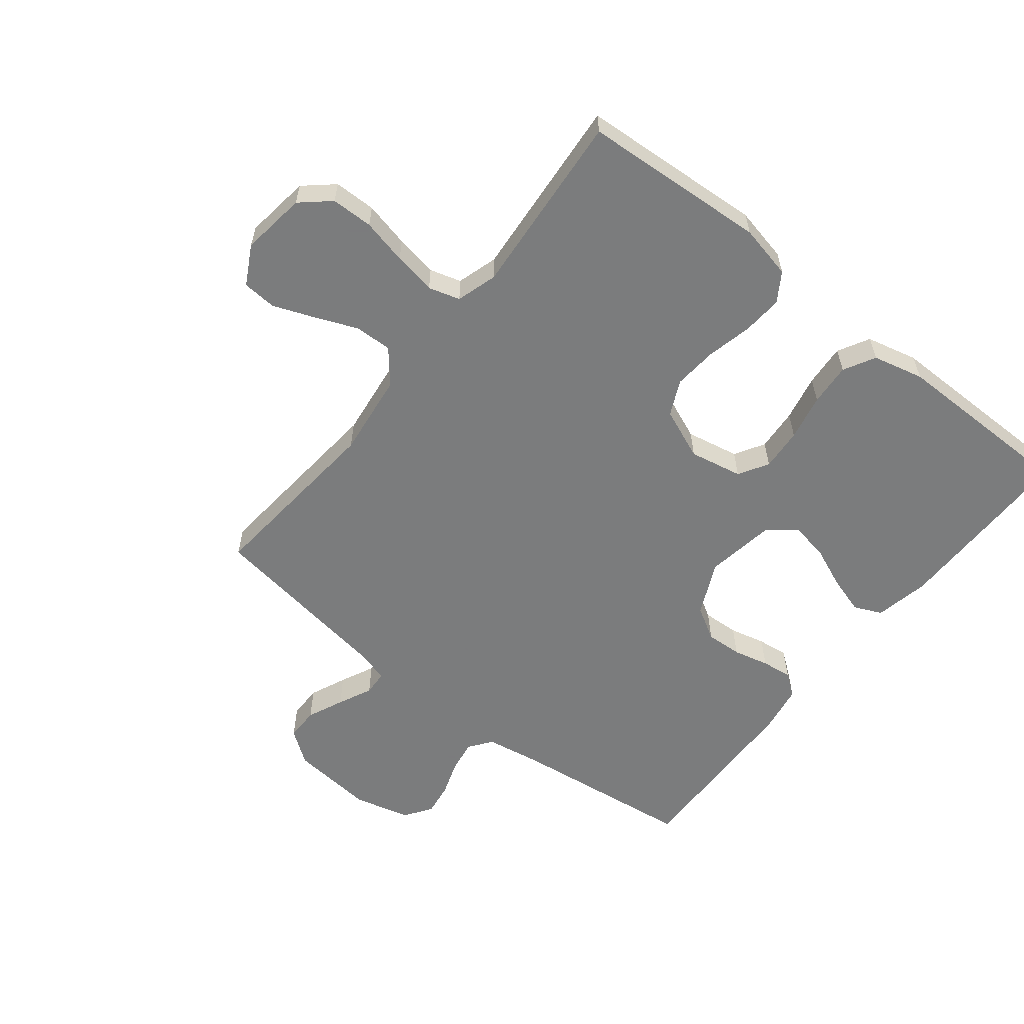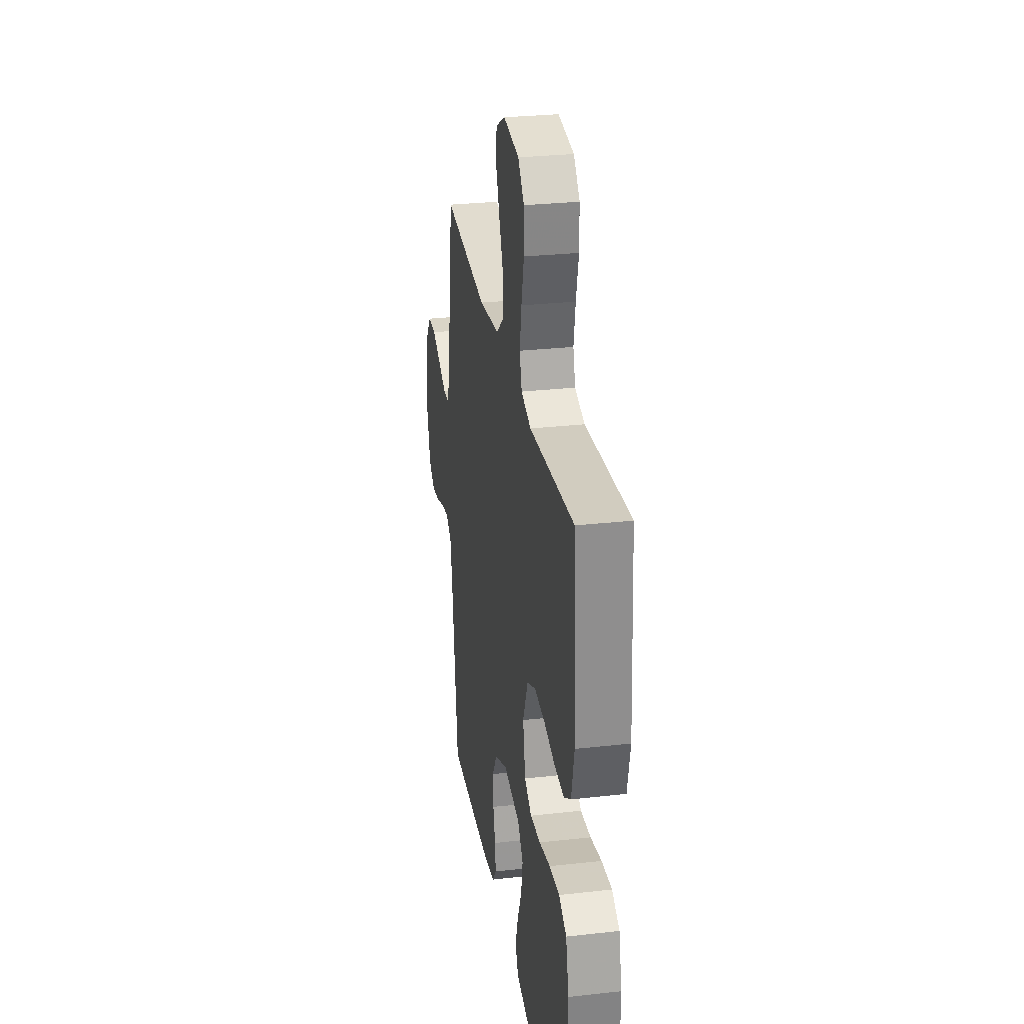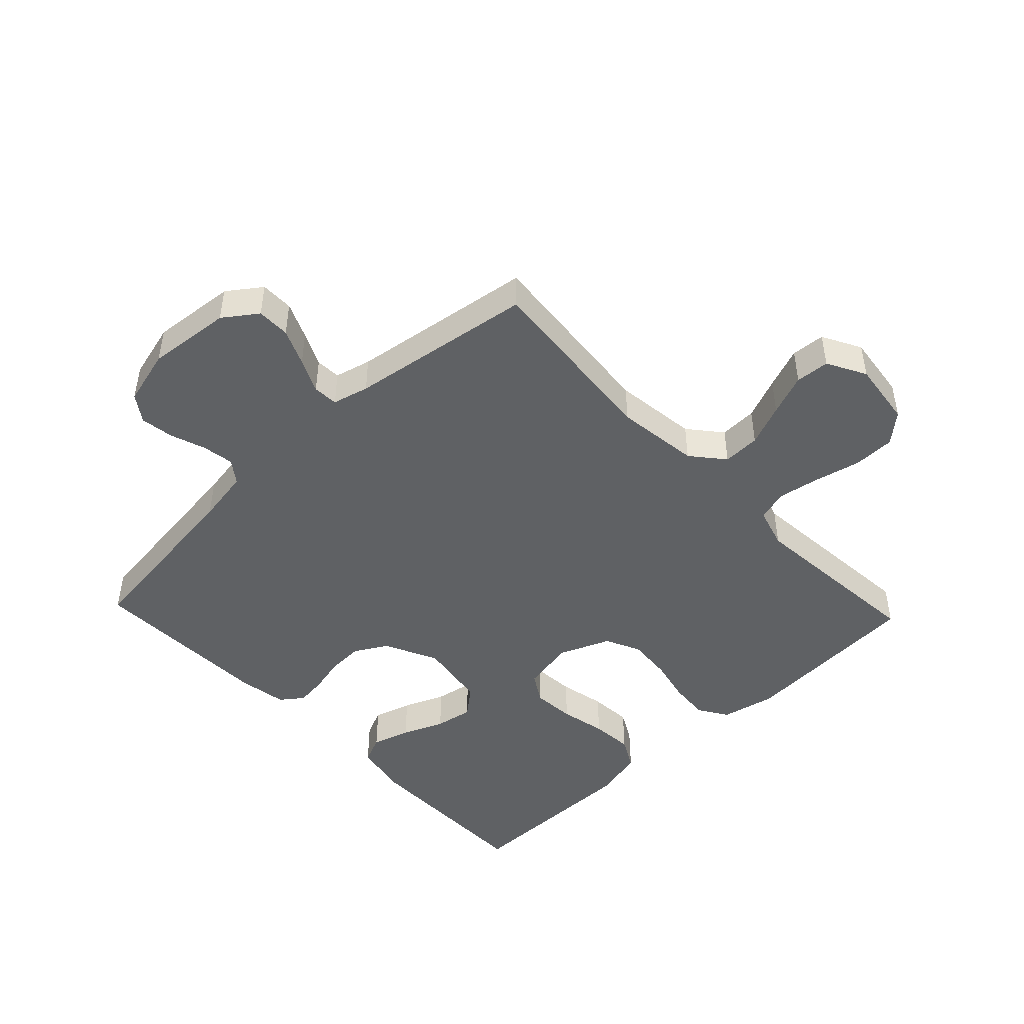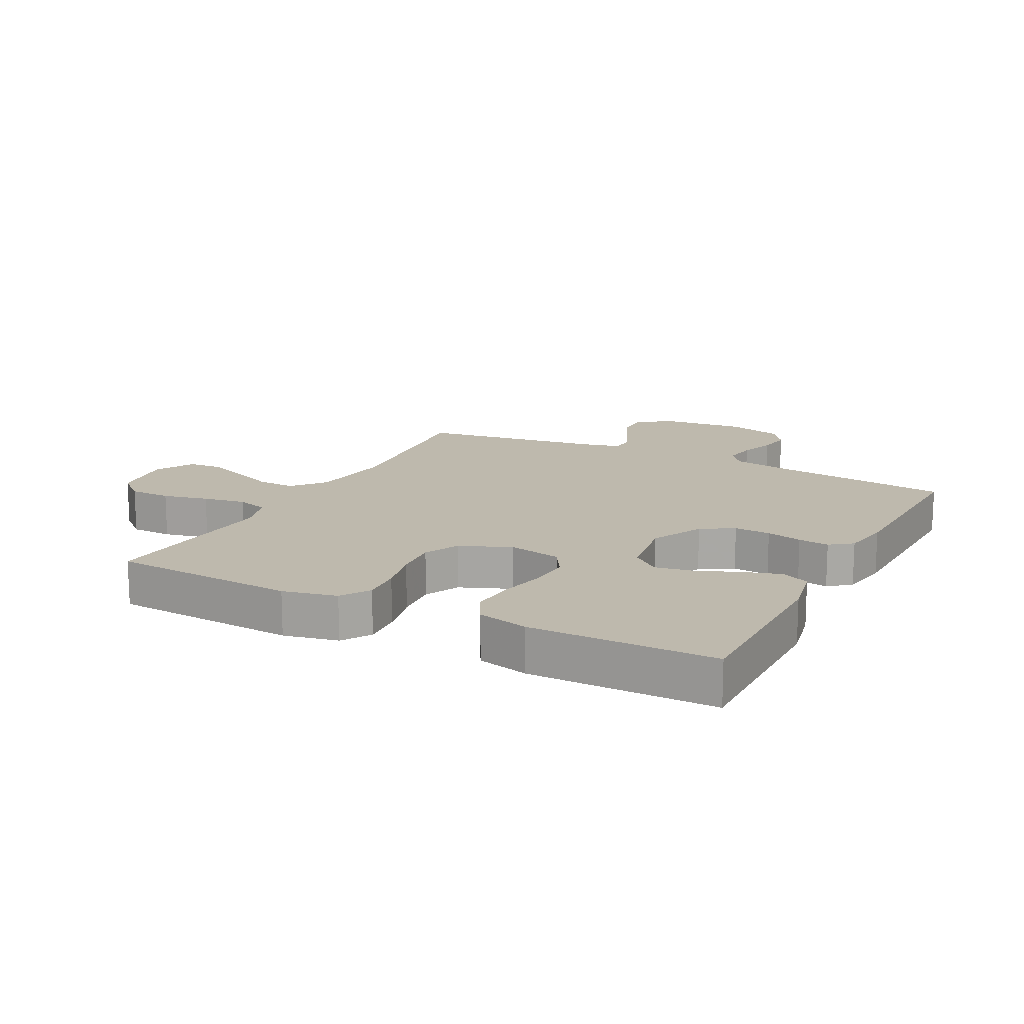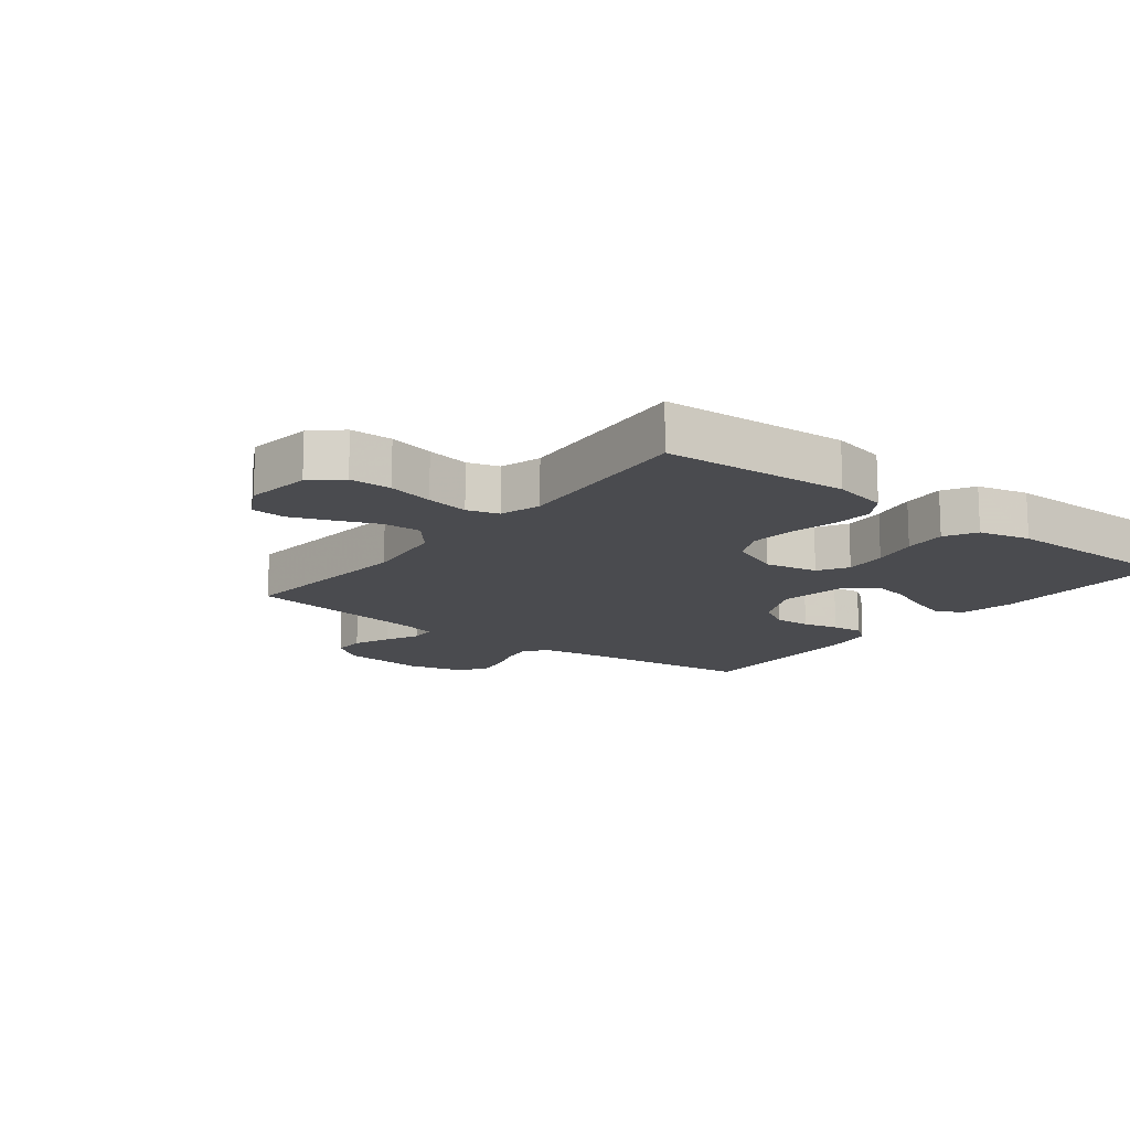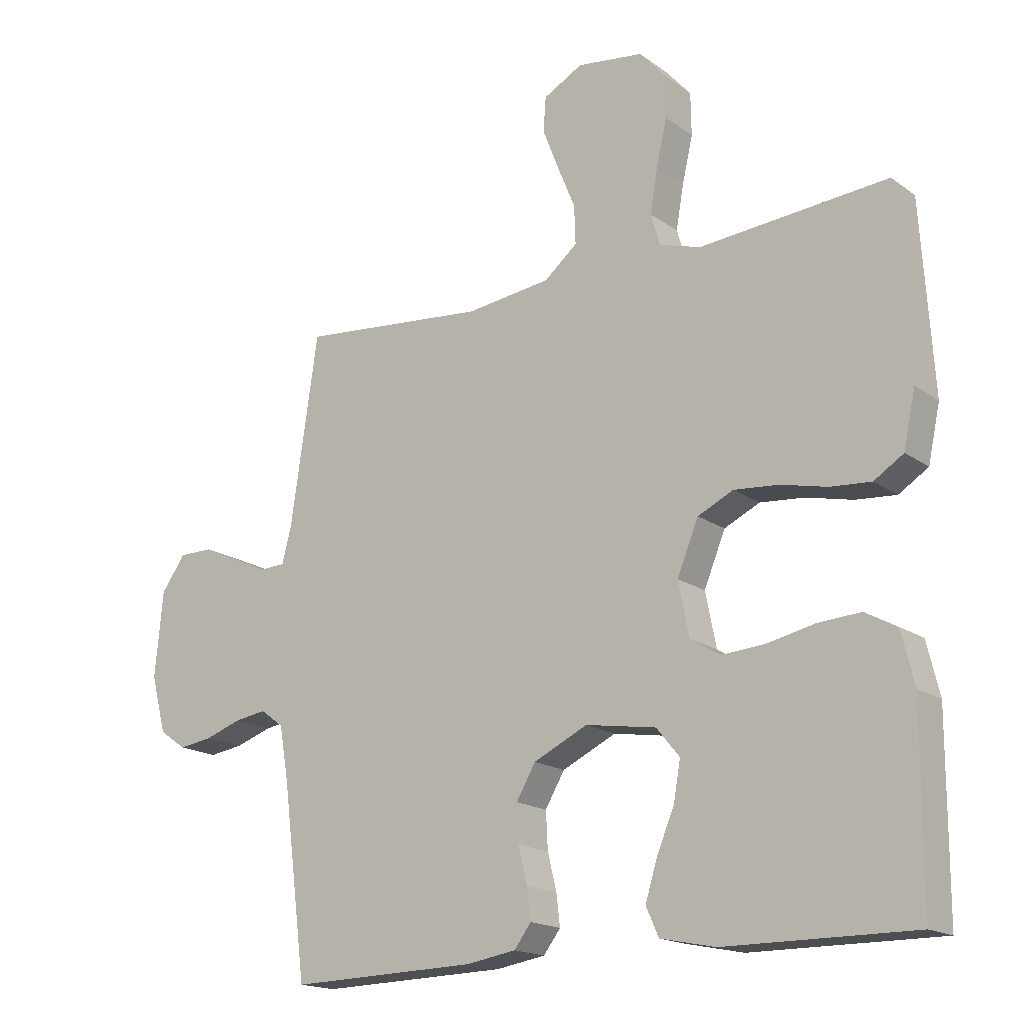
<metadata>
{"format":"obj","ext":"obj","renderer":"f3d","projection":"perspective","resolution":1024,"background":"white","views":[{"elev":-58.6,"azim":51.6,"up":"+Y"},{"elev":29.0,"azim":80.5,"up":"+Z"},{"elev":-46.6,"azim":-46.5,"up":"+Y"},{"elev":15.3,"azim":117.4,"up":"+Y"},{"elev":-14.3,"azim":52.2,"up":"+Y"},{"elev":-17.2,"azim":35.9,"up":"+Z"}]}
</metadata>
<code>
v 0.5 0.07 0.5
v 0.519 0.07 0.2
v 0.5 0.07 0.112
v 0.453 0.07 0.082
v 0.388 0.07 0.087
v 0.314 0.07 0.104
v 0.243 0.07 0.11
v 0.186 0.07 0.083
v 0.152 0.07 0
v 0.169 0.07 -0.086
v 0.217 0.07 -0.115
v 0.286 0.07 -0.11
v 0.361 0.07 -0.094
v 0.43 0.07 -0.089
v 0.481 0.07 -0.117
v 0.501 0.07 -0.2
v 0.5 0.07 -0.5
v 0.2 0.07 -0.499
v 0.112 0.07 -0.481
v 0.092 0.07 -0.436
v 0.111 0.07 -0.374
v 0.139 0.07 -0.307
v 0.15 0.07 -0.245
v 0.113 0.07 -0.2
v 0 0.07 -0.182
v -0.086 0.07 -0.223
v -0.117 0.07 -0.276
v -0.114 0.07 -0.335
v -0.1 0.07 -0.393
v -0.094 0.07 -0.443
v -0.121 0.07 -0.479
v -0.2 0.07 -0.492
v -0.5 0.07 -0.5
v -0.538 0.07 -0.2
v -0.553 0.07 -0.112
v -0.59 0.07 -0.085
v -0.641 0.07 -0.093
v -0.699 0.07 -0.113
v -0.753 0.07 -0.121
v -0.796 0.07 -0.091
v -0.82 0.07 0
v -0.807 0.07 0.137
v -0.768 0.07 0.191
v -0.714 0.07 0.191
v -0.655 0.07 0.165
v -0.6 0.07 0.139
v -0.559 0.07 0.141
v -0.544 0.07 0.2
v -0.5 0.07 0.5
v -0.2 0.07 0.472
v -0.064 0.07 0.489
v -0.011 0.07 0.533
v -0.013 0.07 0.594
v -0.041 0.07 0.662
v -0.067 0.07 0.729
v -0.063 0.07 0.784
v 0 0.07 0.818
v 0.106 0.07 0.804
v 0.147 0.07 0.757
v 0.148 0.07 0.689
v 0.131 0.07 0.615
v 0.119 0.07 0.546
v 0.134 0.07 0.495
v 0.2 0.07 0.475
v 0.5 0 0.5
v 0.519 0 0.2
v 0.5 0 0.112
v 0.453 0 0.082
v 0.388 0 0.087
v 0.314 0 0.104
v 0.243 0 0.11
v 0.186 0 0.083
v 0.152 0 0
v 0.169 0 -0.086
v 0.217 0 -0.115
v 0.286 0 -0.11
v 0.361 0 -0.094
v 0.43 0 -0.089
v 0.481 0 -0.117
v 0.501 0 -0.2
v 0.5 0 -0.5
v 0.2 0 -0.499
v 0.112 0 -0.481
v 0.092 0 -0.436
v 0.111 0 -0.374
v 0.139 0 -0.307
v 0.15 0 -0.245
v 0.113 0 -0.2
v 0 0 -0.182
v -0.086 0 -0.223
v -0.117 0 -0.276
v -0.114 0 -0.335
v -0.1 0 -0.393
v -0.094 0 -0.443
v -0.121 0 -0.479
v -0.2 0 -0.492
v -0.5 0 -0.5
v -0.538 0 -0.2
v -0.553 0 -0.112
v -0.59 0 -0.085
v -0.641 0 -0.093
v -0.699 0 -0.113
v -0.753 0 -0.121
v -0.796 0 -0.091
v -0.82 0 0
v -0.807 0 0.137
v -0.768 0 0.191
v -0.714 0 0.191
v -0.655 0 0.165
v -0.6 0 0.139
v -0.559 0 0.141
v -0.544 0 0.2
v -0.5 0 0.5
v -0.2 0 0.472
v -0.064 0 0.489
v -0.011 0 0.533
v -0.013 0 0.594
v -0.041 0 0.662
v -0.067 0 0.729
v -0.063 0 0.784
v 0 0 0.818
v 0.106 0 0.804
v 0.147 0 0.757
v 0.148 0 0.689
v 0.131 0 0.615
v 0.119 0 0.546
v 0.134 0 0.495
v 0.2 0 0.475
f 58 59 60 61
f 58 61 62
f 57 58 62
f 56 57 62 63
f 53 54 55 56
f 48 49 50
f 47 48 50 51
f 43 44 45 46
f 41 42 43 46
f 41 46 47
f 40 41 47
f 37 38 39 40
f 36 37 40 47
f 35 36 47 51
f 31 32 33 34
f 28 29 30 31
f 27 28 31 34
f 26 27 34 35
f 19 20 21 22
f 19 22 23
f 18 19 23
f 17 18 23
f 16 17 23 24
f 12 13 14 15
f 11 12 15 16
f 3 4 5 6
f 3 6 7
f 64 1 2 3
f 63 64 3 7
f 53 56 63 7
f 26 35 51 52
f 25 26 52
f 24 25 52
f 11 16 24
f 10 11 24
f 9 10 24 52
f 8 9 52 53
f 7 8 53
f 125 124 123 122
f 126 125 122
f 126 122 121
f 127 126 121 120
f 120 119 118 117
f 114 113 112
f 115 114 112 111
f 110 109 108 107
f 110 107 106 105
f 111 110 105
f 111 105 104
f 104 103 102 101
f 111 104 101 100
f 115 111 100 99
f 98 97 96 95
f 95 94 93 92
f 98 95 92 91
f 99 98 91 90
f 86 85 84 83
f 87 86 83
f 87 83 82
f 87 82 81
f 88 87 81 80
f 79 78 77 76
f 80 79 76 75
f 70 69 68 67
f 71 70 67
f 67 66 65 128
f 71 67 128 127
f 71 127 120 117
f 116 115 99 90
f 116 90 89
f 116 89 88
f 88 80 75
f 88 75 74
f 116 88 74 73
f 117 116 73 72
f 117 72 71
f 1 65 66 2
f 2 66 67 3
f 3 67 68 4
f 4 68 69 5
f 5 69 70 6
f 6 70 71 7
f 7 71 72 8
f 8 72 73 9
f 9 73 74 10
f 10 74 75 11
f 11 75 76 12
f 12 76 77 13
f 13 77 78 14
f 14 78 79 15
f 15 79 80 16
f 16 80 81 17
f 17 81 82 18
f 18 82 83 19
f 19 83 84 20
f 20 84 85 21
f 21 85 86 22
f 22 86 87 23
f 23 87 88 24
f 24 88 89 25
f 25 89 90 26
f 26 90 91 27
f 27 91 92 28
f 28 92 93 29
f 29 93 94 30
f 30 94 95 31
f 31 95 96 32
f 32 96 97 33
f 33 97 98 34
f 34 98 99 35
f 35 99 100 36
f 36 100 101 37
f 37 101 102 38
f 38 102 103 39
f 39 103 104 40
f 40 104 105 41
f 41 105 106 42
f 42 106 107 43
f 43 107 108 44
f 44 108 109 45
f 45 109 110 46
f 46 110 111 47
f 47 111 112 48
f 48 112 113 49
f 49 113 114 50
f 50 114 115 51
f 51 115 116 52
f 52 116 117 53
f 53 117 118 54
f 54 118 119 55
f 55 119 120 56
f 56 120 121 57
f 57 121 122 58
f 58 122 123 59
f 59 123 124 60
f 60 124 125 61
f 61 125 126 62
f 62 126 127 63
f 63 127 128 64
f 64 128 65 1

</code>
